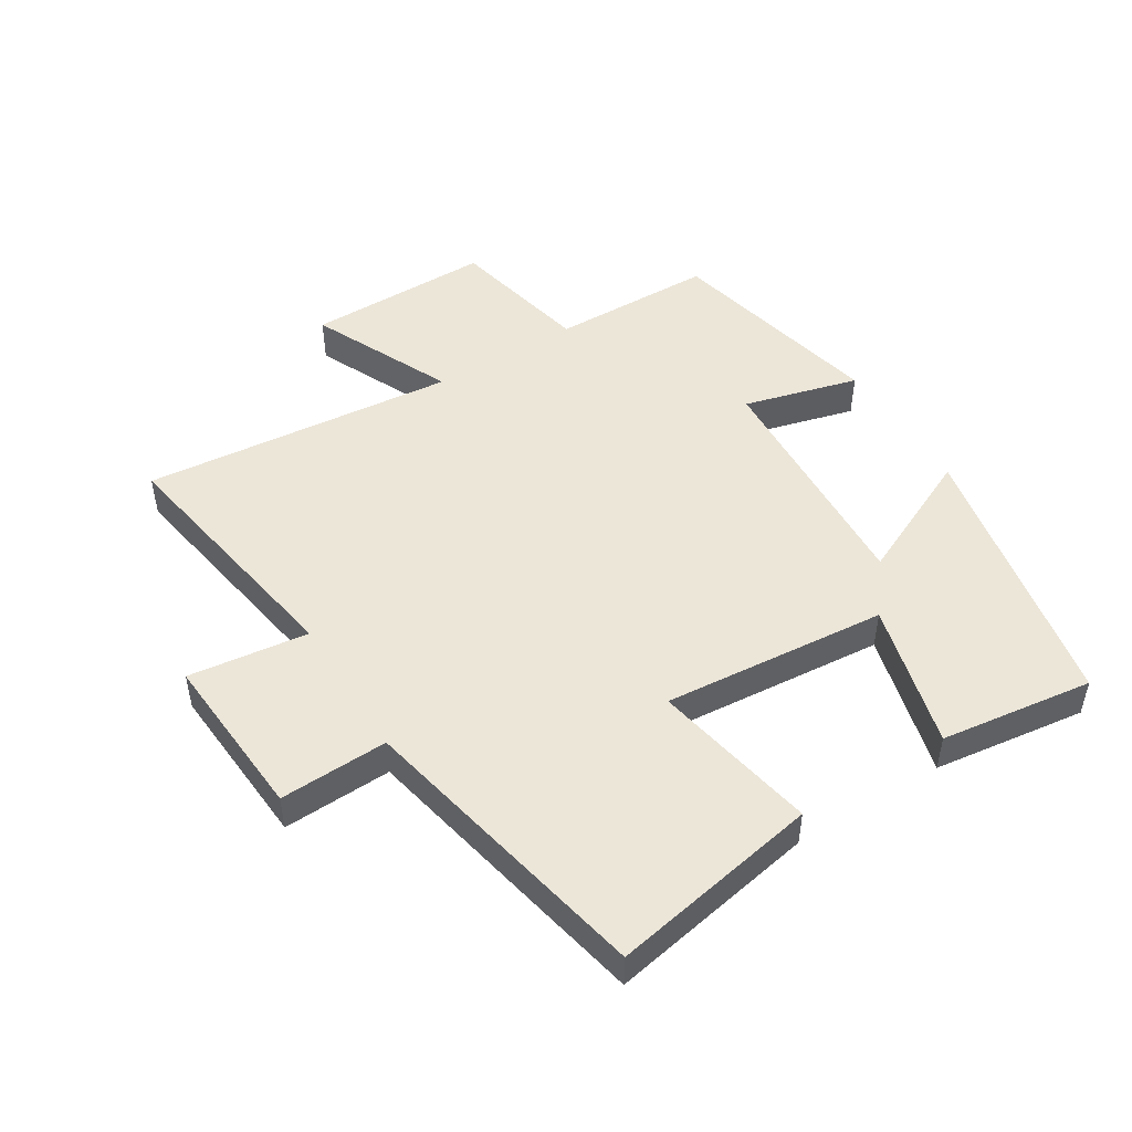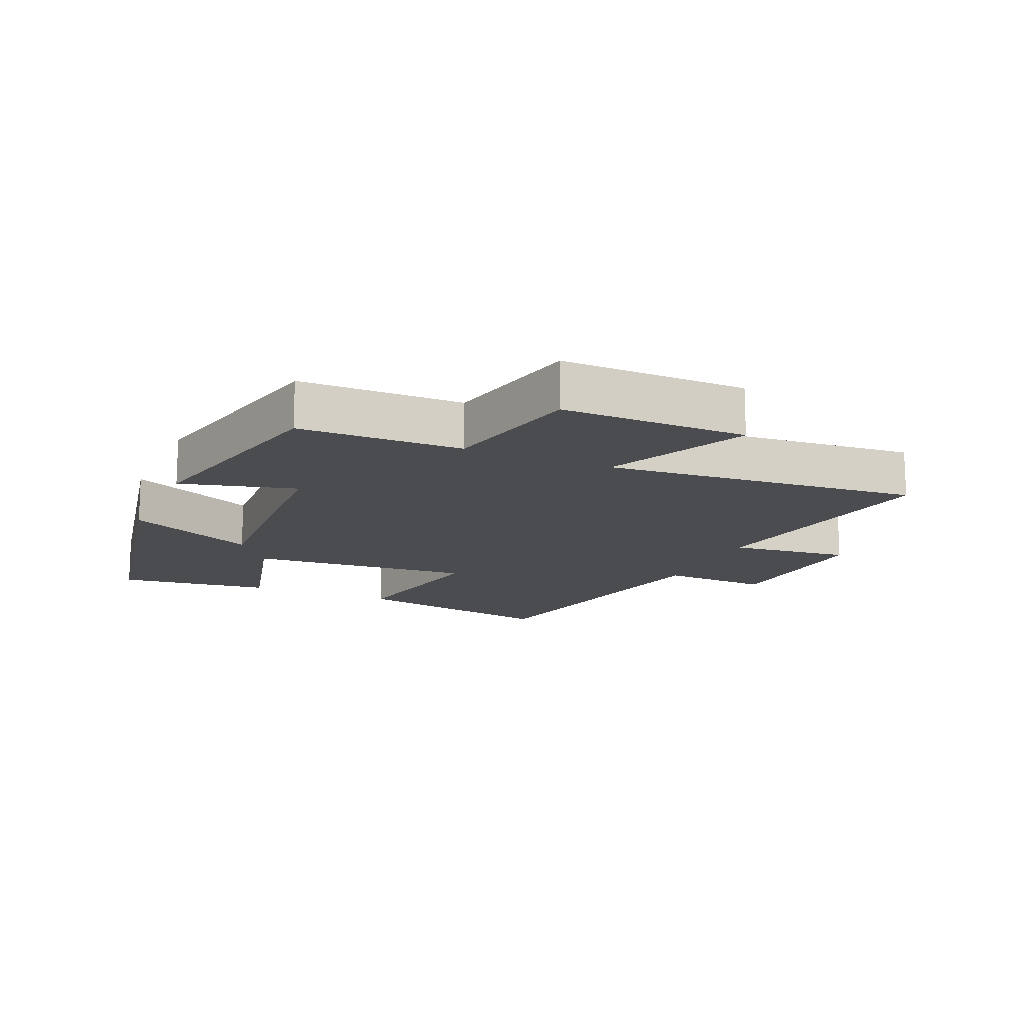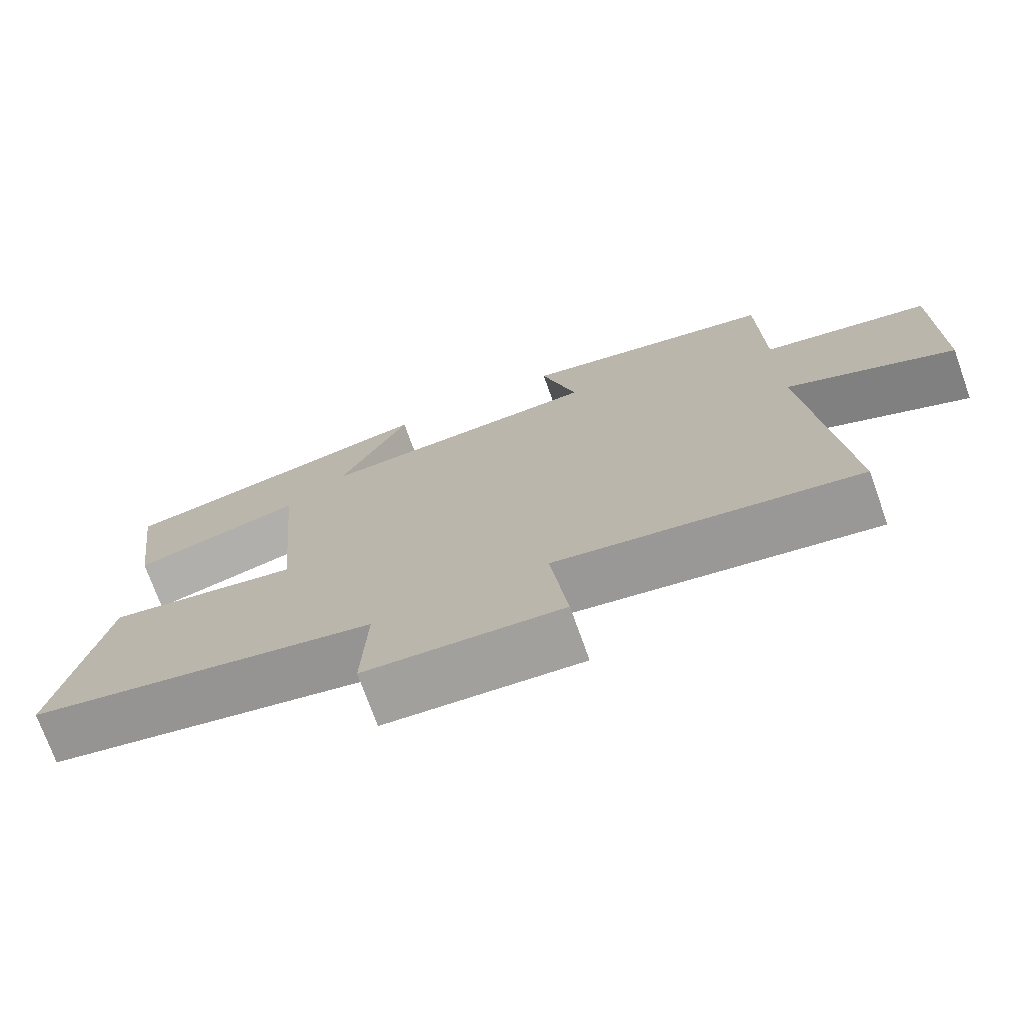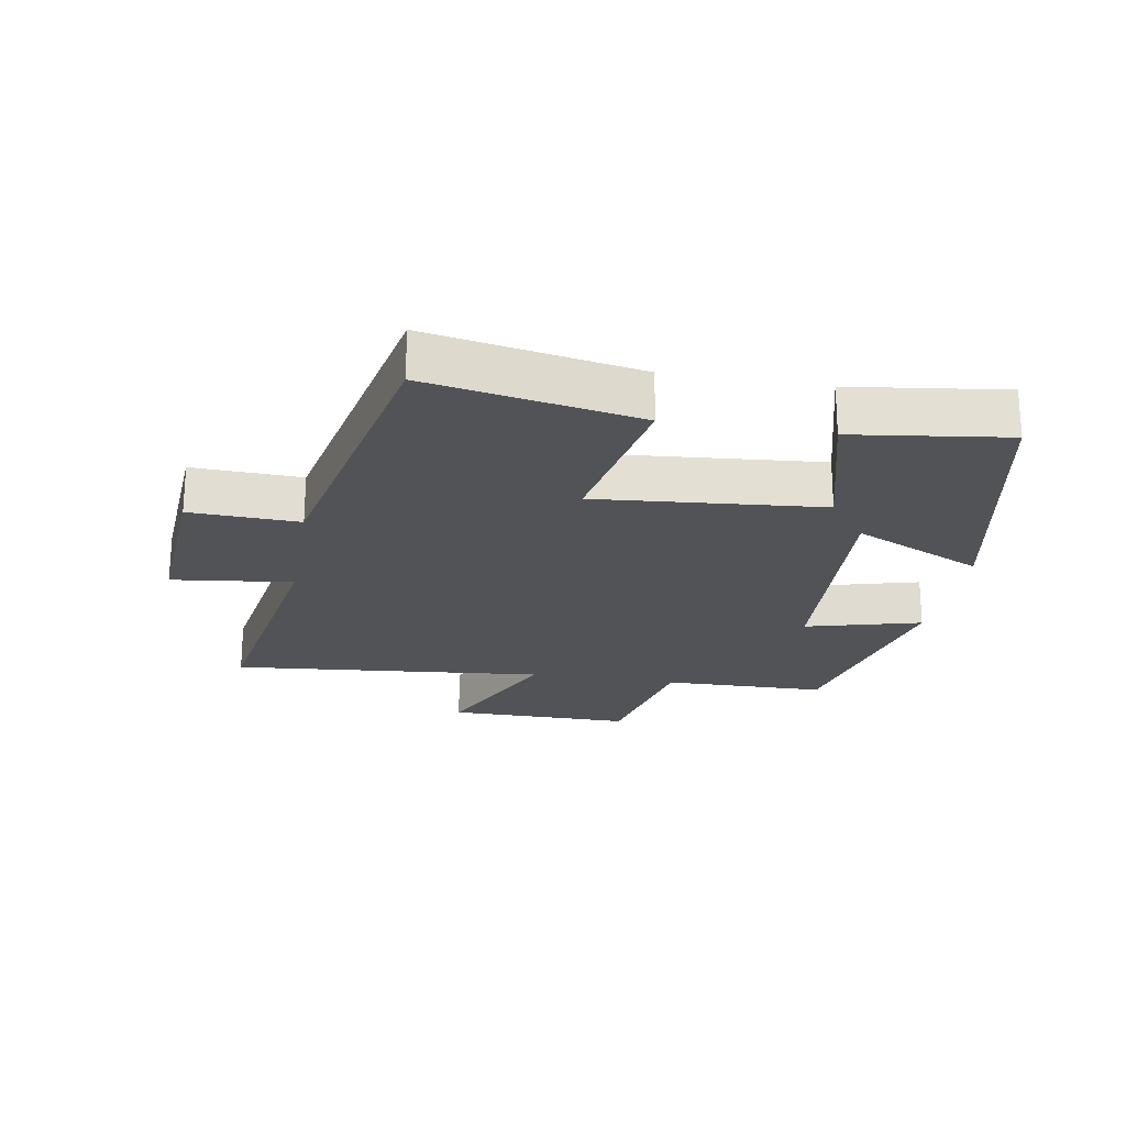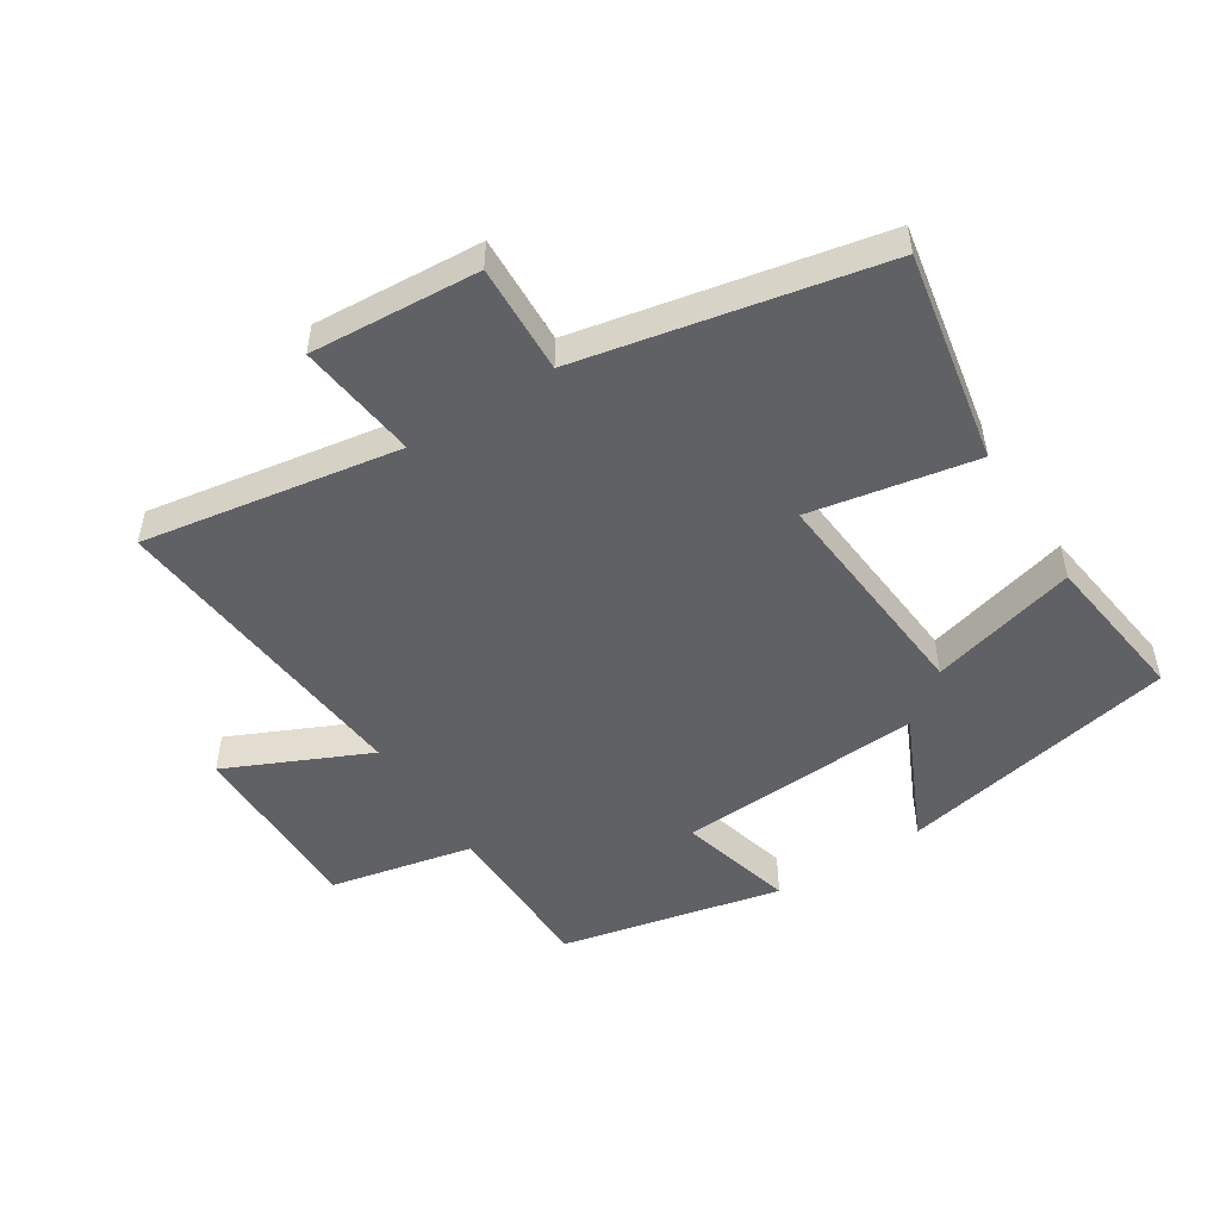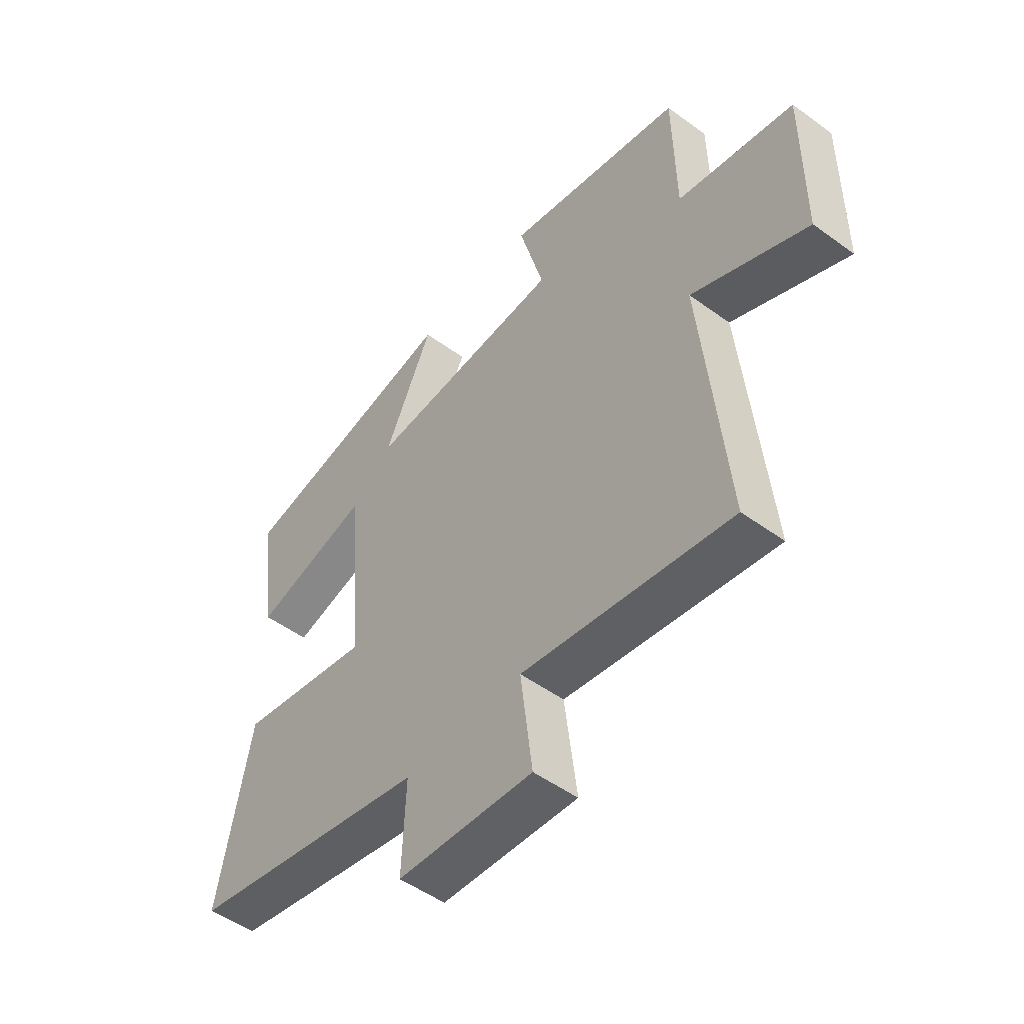
<metadata>
{"format":"obj","ext":"obj","renderer":"f3d","projection":"perspective","resolution":1024,"background":"white","views":[{"elev":48.8,"azim":-121.8,"up":"+Y"},{"elev":-14.9,"azim":66.2,"up":"+Y"},{"elev":-73.6,"azim":19.7,"up":"+Z"},{"elev":-22.3,"azim":-99.7,"up":"+Y"},{"elev":-50.2,"azim":-147.5,"up":"+Y"},{"elev":-50.8,"azim":51.5,"up":"+Z"}]}
</metadata>
<code>
v -0.562 0.07 -0.403
v -0.5 0.07 -0.073
v -0.24 0.07 -0.122
v -0.27 0.07 0.232
v -0.5 0.07 0.171
v -0.532 0.07 0.412
v -0.093 0.07 0.5
v -0.187 0.07 0.297
v 0.197 0.07 0.319
v 0.149 0.07 0.5
v 0.496 0.07 0.423
v 0.5 0.07 0.166
v 0.725 0.07 0.118
v 0.723 0.07 -0.174
v 0.5 0.07 -0.072
v 0.546 0.07 -0.567
v 0.142 0.07 -0.5
v 0.165 0.07 -0.689
v -0.099 0.07 -0.671
v -0.092 0.07 -0.5
v -0.562 0 -0.403
v -0.5 0 -0.073
v -0.24 0 -0.122
v -0.27 0 0.232
v -0.5 0 0.171
v -0.532 0 0.412
v -0.093 0 0.5
v -0.187 0 0.297
v 0.197 0 0.319
v 0.149 0 0.5
v 0.496 0 0.423
v 0.5 0 0.166
v 0.725 0 0.118
v 0.723 0 -0.174
v 0.5 0 -0.072
v 0.546 0 -0.567
v 0.142 0 -0.5
v 0.165 0 -0.689
v -0.099 0 -0.671
v -0.092 0 -0.5
f 17 18 19 20
f 17 20 1 2
f 15 16 17
f 12 13 14 15
f 9 10 11 12
f 8 9 12 15
f 5 6 7 8
f 4 5 8
f 3 4 8 15
f 17 2 3
f 3 15 17
f 40 39 38 37
f 22 21 40 37
f 37 36 35
f 35 34 33 32
f 32 31 30 29
f 35 32 29 28
f 28 27 26 25
f 28 25 24
f 35 28 24 23
f 23 22 37
f 37 35 23
f 1 21 22 2
f 2 22 23 3
f 3 23 24 4
f 4 24 25 5
f 5 25 26 6
f 6 26 27 7
f 7 27 28 8
f 8 28 29 9
f 9 29 30 10
f 10 30 31 11
f 11 31 32 12
f 12 32 33 13
f 13 33 34 14
f 14 34 35 15
f 15 35 36 16
f 16 36 37 17
f 17 37 38 18
f 18 38 39 19
f 19 39 40 20
f 20 40 21 1

</code>
